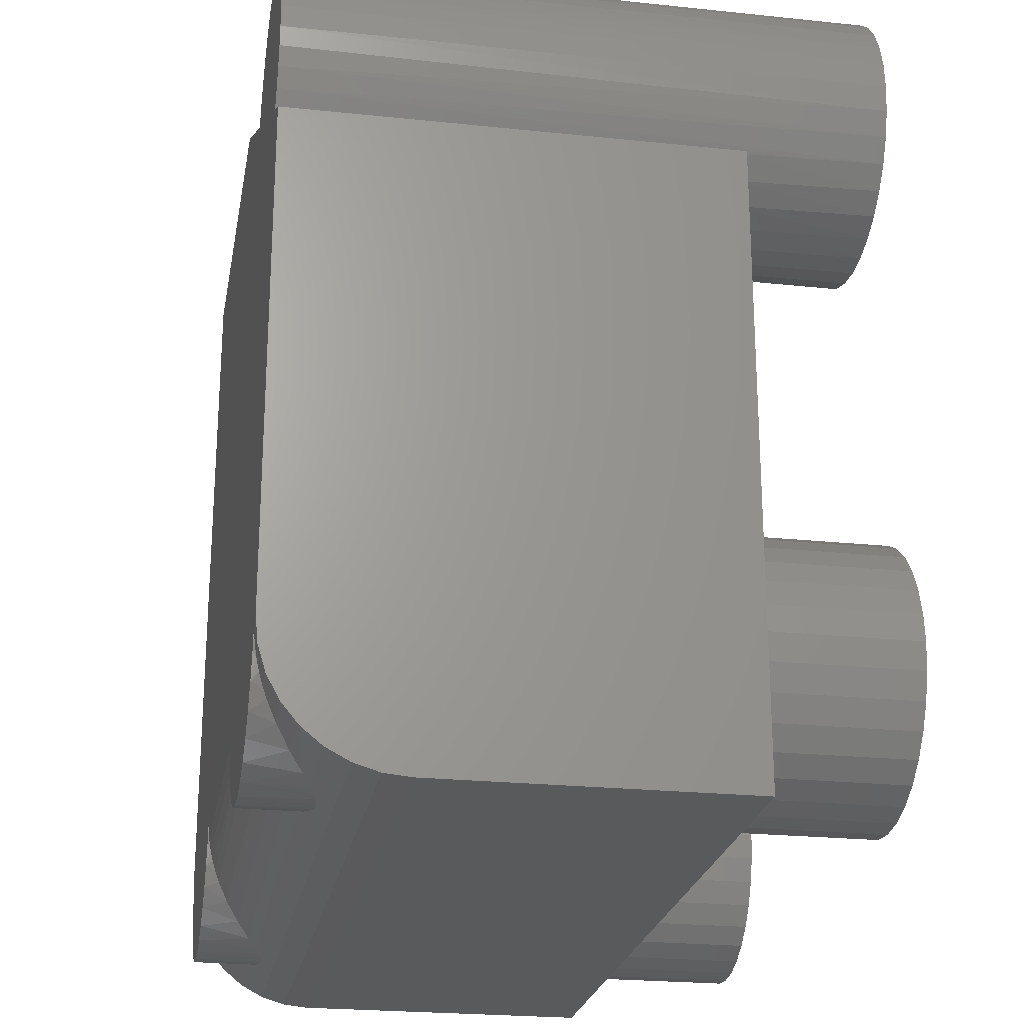
<metadata>
{"format":"stl","ext":"stl","renderer":"f3d","projection":"perspective","resolution":1024,"background":"white","views":[{"elev":-23.6,"azim":-100.0,"up":"+Z"}]}
</metadata>
<code>
# stl→obj: 372 verts, 737 faces
v -0.3162 -1.303e-17 -0.6978
v -0.4146 -2.395e-17 -0.6978
v -0.2854 -8.239e-18 -0.6854
v -0.382 -2.104e-17 -0.7041
v -0.3488 -1.735e-17 -0.7041
v 0.4112 -1.645e-17 -0.7024
v 0.3502 -1.983e-17 -0.7024
v 0.4406 -1.388e-17 -0.6941
v 0.3807 -1.845e-17 -0.7053
v -0.4126 3.832e-18 0.3665
v -0.3818 7.57e-18 0.3724
v -0.3505 1.105e-17 0.3725
v -0.3198 1.416e-17 0.367
v -0.4417 -3.623e-20 0.3551
v -0.5547 8.934e-17 0.07812
v 0.2152 -1.092e-17 -0.5547
v -0.1933 1.65e-17 -0.5547
v -0.5375 -2.171e-17 -0.5547
v -0.5547 1.908e-17 -0.5547
v 0.5461 7.45e-18 -0.5547
v 0.5405 3.793e-18 -0.5848
v 0.2209 -1.395e-17 -0.5848
v -0.5045 -2.087e-17 0.1053
v -0.5178 -2.111e-17 0.1277
v -0.5275 -2.085e-17 0.1518
v -0.5335 -2.01e-17 0.1772
v -0.5354 -1.888e-17 0.2031
v -0.5326 -1.683e-17 0.2343
v -0.524 -1.421e-17 0.2644
v -0.2073 2.103e-17 0.2659
v 0.5625 1.431e-16 -0.5547
v -0.4453 -2.6e-17 -0.6854
v -0.4732 -2.709e-17 -0.6674
v -0.2575 -3.143e-18 -0.6674
v -0.4971 -2.719e-17 -0.6444
v -0.2336 2.067e-18 -0.6444
v -0.5163 -2.63e-17 -0.6173
v -0.2145 7.202e-18 -0.6173
v -0.5299 -2.445e-17 -0.587
v -0.2009 1.207e-17 -0.587
v 0.02344 1.882e-16 0.3906
v 0.5625 2.481e-16 0.3906
v 0.3207 -2.054e-17 -0.6941
v 0.2933 -2.055e-17 -0.6804
v 0.4681 -1.084e-17 -0.6804
v 0.2688 -1.986e-17 -0.662
v 0.4925 -7.438e-18 -0.662
v 0.2482 -1.849e-17 -0.6394
v 0.5132 -3.78e-18 -0.6394
v 0.232 -1.65e-17 -0.6133
v 0.5294 6.903e-21 -0.6133
v -0.2905 1.679e-17 0.3558
v -0.2638 1.885e-17 0.3395
v -0.4682 -3.903e-18 0.3386
v -0.2405 2.027e-17 0.3186
v -0.4913 -7.637e-18 0.3174
v -0.2215 2.101e-17 0.2938
v -0.5101 -1.111e-17 0.2924
v 0.2109 -0.5625 0.2031
v 0.2109 -0.75 0.2031
v 0.2142 -0.5625 0.2362
v 0.2142 -0.75 0.2362
v 0.2239 -0.5625 0.2681
v 0.2239 -0.75 0.2681
v 0.2395 -0.5625 0.2974
v 0.2395 -0.75 0.2974
v 0.2607 -0.5625 0.3231
v 0.2607 -0.75 0.3231
v 0.2864 -0.5625 0.3443
v 0.2864 -0.75 0.3443
v 0.3157 -0.5625 0.3599
v 0.3157 -0.75 0.3599
v 0.3476 -0.5625 0.3696
v 0.3476 -0.75 0.3696
v 0.3807 -0.5625 0.3729
v 0.3807 -0.75 0.3729
v 0.4138 -0.5625 0.3696
v 0.4138 -0.75 0.3696
v 0.4456 -0.5625 0.3599
v 0.4456 -0.75 0.3599
v 0.475 -0.5625 0.3443
v 0.475 -0.75 0.3443
v 0.5007 -0.5625 0.3231
v 0.5007 -0.75 0.3231
v 0.5218 -0.5625 0.2974
v 0.5218 -0.75 0.2974
v 0.5375 -0.5625 0.2681
v 0.5375 -0.75 0.2681
v 0.5471 -0.5625 0.2362
v 0.5471 -0.75 0.2362
v 0.5504 -0.5625 0.2031
v 0.5504 -0.75 0.2031
v 0.5471 -0.5625 0.17
v 0.5471 -0.75 0.17
v 0.5375 -0.5625 0.1382
v 0.5375 -0.75 0.1382
v 0.5218 -0.5625 0.1088
v 0.5218 -0.75 0.1088
v 0.5007 -0.5625 0.0831
v 0.5007 -0.75 0.0831
v 0.475 -0.5625 0.06199
v 0.475 -0.75 0.06199
v 0.4456 -0.5625 0.04631
v 0.4456 -0.75 0.04631
v 0.4138 -0.5625 0.03665
v 0.4138 -0.75 0.03665
v 0.3807 -0.5625 0.03339
v 0.3807 -0.75 0.03339
v 0.3476 -0.5625 0.03665
v 0.3476 -0.75 0.03665
v 0.3157 -0.5625 0.04631
v 0.3157 -0.75 0.04631
v 0.2864 -0.5625 0.06199
v 0.2864 -0.75 0.06199
v 0.2607 -0.5625 0.0831
v 0.2607 -0.75 0.0831
v 0.2395 -0.5625 0.1088
v 0.2395 -0.75 0.1088
v 0.2239 -0.5625 0.1382
v 0.2239 -0.75 0.1382
v 0.2142 -0.5625 0.17
v 0.2142 -0.75 0.17
v -0.33 -0.5625 0.03677
v -0.3629 -0.5625 0.03308
v 0.3171 -0.5625 -0.6926
v -0.3315 -0.5625 -0.7016
v 0.3483 -0.5625 -0.7021
v -0.3654 -0.5625 -0.7049
v 0.3807 -0.5625 -0.7053
v 0.02344 -0.5625 0.3906
v -0.2073 -0.5625 0.2659
v 0.5625 -0.5625 0.3906
v -0.3958 -0.5625 0.0358
v -0.5098 -0.5625 -0.4348
v -0.4882 -0.5625 -0.4084
v -0.4619 -0.5625 -0.3868
v -0.4318 -0.5625 -0.3708
v -0.3993 -0.5625 -0.3609
v -0.3654 -0.5625 -0.3576
v -0.4275 -0.5625 0.04483
v -0.457 -0.5625 0.05983
v -0.5258 -0.5625 -0.4648
v -0.5547 -0.5625 -0.7266
v 0.5625 -0.5625 -0.7266
v -0.3993 -0.5625 -0.7016
v -0.4318 -0.5625 -0.6917
v -0.4619 -0.5625 -0.6757
v -0.4882 -0.5625 -0.6541
v -0.5098 -0.5625 -0.6277
v -0.5258 -0.5625 -0.5977
v -0.5357 -0.5625 -0.5651
v -0.5391 -0.5625 -0.5312
v -0.5547 -0.5625 0.07812
v -0.5357 -0.5625 -0.4974
v -0.4829 -0.5625 0.08023
v -0.5045 -0.5625 0.1053
v -0.1983 -0.5625 0.2351
v -0.3315 -0.5625 -0.3609
v -0.2989 -0.5625 -0.3708
v 0.3807 -0.5625 -0.3729
v 0.4131 -0.5625 -0.3761
v 0.4443 -0.5625 -0.3855
v 0.473 -0.5625 -0.4009
v 0.4982 -0.5625 -0.4215
v -0.2689 -0.5625 -0.3868
v 0.3171 -0.5625 -0.3855
v 0.3483 -0.5625 -0.3761
v 0.5469 -0.5625 -0.5391
v 0.5437 -0.5625 -0.5715
v 0.5342 -0.5625 -0.6027
v 0.5189 -0.5625 -0.6314
v 0.4982 -0.5625 -0.6566
v 0.473 -0.5625 -0.6773
v 0.4443 -0.5625 -0.6926
v 0.4131 -0.5625 -0.7021
v 0.5189 -0.5625 -0.4467
v 0.5342 -0.5625 -0.4755
v 0.5437 -0.5625 -0.5066
v -0.1953 -0.5625 0.2031
v -0.1985 -0.5625 0.1703
v -0.208 -0.5625 0.1386
v -0.2235 -0.5625 0.1094
v -0.2442 -0.5625 0.08376
v -0.2696 -0.5625 0.0626
v -0.2986 -0.5625 0.04674
v 0.2883 -0.5625 -0.4009
v -0.2426 -0.5625 -0.4084
v 0.2632 -0.5625 -0.4215
v -0.221 -0.5625 -0.4348
v 0.2425 -0.5625 -0.4467
v 0.2271 -0.5625 -0.4755
v -0.2049 -0.5625 -0.4648
v 0.2177 -0.5625 -0.5066
v -0.195 -0.5625 -0.4974
v 0.2145 -0.5625 -0.5391
v -0.1917 -0.5625 -0.5312
v 0.2177 -0.5625 -0.5715
v -0.195 -0.5625 -0.5651
v 0.2271 -0.5625 -0.6027
v -0.2049 -0.5625 -0.5977
v 0.2425 -0.5625 -0.6314
v -0.221 -0.5625 -0.6277
v 0.2632 -0.5625 -0.6566
v -0.2426 -0.5625 -0.6541
v 0.2883 -0.5625 -0.6773
v -0.2689 -0.5625 -0.6757
v -0.2989 -0.5625 -0.6917
v -0.5322 -0.75 0.2363
v -0.5225 -0.75 0.2682
v -0.5068 -0.75 0.2976
v -0.4856 -0.75 0.3234
v -0.4599 -0.75 0.3445
v -0.4305 -0.75 0.3602
v -0.3986 -0.75 0.3699
v -0.3654 -0.75 0.3732
v -0.3322 -0.75 0.3699
v -0.3003 -0.75 0.3602
v -0.2709 -0.75 0.3445
v -0.2451 -0.75 0.3234
v -0.224 -0.75 0.2976
v -0.2083 -0.75 0.2682
v -0.1986 -0.75 0.2363
v -0.5354 -0.75 0.2031
v -0.1953 -0.75 0.2031
v -0.5068 -0.75 0.1086
v -0.4856 -0.75 0.08287
v -0.2451 -0.75 0.08287
v -0.2709 -0.75 0.06172
v -0.3003 -0.75 0.046
v -0.3322 -0.75 0.03633
v -0.3654 -0.75 0.03306
v -0.3986 -0.75 0.03633
v -0.4305 -0.75 0.046
v -0.4599 -0.75 0.06172
v -0.5225 -0.75 0.138
v -0.5322 -0.75 0.1699
v -0.1986 -0.75 0.1699
v -0.2083 -0.75 0.138
v -0.224 -0.75 0.1086
v 0.2145 -0.75 -0.5391
v 0.2177 -0.75 -0.5066
v 0.2271 -0.75 -0.4755
v 0.2425 -0.75 -0.4467
v 0.2632 -0.75 -0.4215
v 0.2883 -0.75 -0.4009
v 0.3171 -0.75 -0.3855
v 0.3483 -0.75 -0.3761
v 0.3807 -0.75 -0.3729
v 0.4131 -0.75 -0.3761
v 0.4443 -0.75 -0.3855
v 0.473 -0.75 -0.4009
v 0.4982 -0.75 -0.4215
v 0.5189 -0.75 -0.4467
v 0.5342 -0.75 -0.4755
v 0.5437 -0.75 -0.5066
v 0.5469 -0.75 -0.5391
v 0.5437 -0.75 -0.5715
v 0.5342 -0.75 -0.6027
v 0.5189 -0.75 -0.6314
v 0.4982 -0.75 -0.6566
v 0.473 -0.75 -0.6773
v 0.4443 -0.75 -0.6926
v 0.4131 -0.75 -0.7021
v 0.3807 -0.75 -0.7053
v 0.3483 -0.75 -0.7021
v 0.3171 -0.75 -0.6926
v 0.2883 -0.75 -0.6773
v 0.2632 -0.75 -0.6566
v 0.2425 -0.75 -0.6314
v 0.2271 -0.75 -0.6027
v 0.2177 -0.75 -0.5715
v 0.542 -0.001733 -0.579
v 0.5445 -0.0004384 -0.5669
v 0.5386 -0.00383 -0.5908
v 0.5345 -0.006655 -0.6021
v 0.529 -0.01057 -0.614
v 0.5227 -0.0152 -0.6253
v 0.5017 -0.03085 -0.6529
v 0.4815 -0.04552 -0.6712
v 0.4587 -0.06077 -0.6858
v 0.4334 -0.07503 -0.6967
v 0.4227 -0.07986 -0.6999
v 0.4115 -0.08395 -0.7024
v 0.3999 -0.087 -0.7041
v 0.3882 -0.08869 -0.7051
v 0.3341 -0.07791 -0.6986
v 0.3122 -0.06652 -0.6905
v 0.2847 -0.04886 -0.6747
v 0.2605 -0.03153 -0.6539
v 0.2431 -0.01855 -0.6324
v 0.2356 -0.01298 -0.6202
v 0.2291 -0.008227 -0.6072
v 0.224 -0.004703 -0.5946
v 0.2199 -0.002088 -0.5814
v 0.217 -0.000529 -0.5681
v 0.5128 -0.0226 -0.6399
v 0.361 -0.08691 -0.7041
v 0.3764 -0.0889 -0.7052
v 0.346 -0.08267 -0.7016
v -0.5352 -0.0004961 -0.5677
v -0.5547 -0.003303 -0.5882
v -0.5319 -0.001955 -0.5805
v -0.5273 -0.004591 -0.5941
v -0.5547 -0.01308 -0.6205
v -0.5216 -0.008186 -0.6071
v -0.5067 -0.01848 -0.6322
v -0.4885 -0.03141 -0.6537
v -0.5547 -0.02897 -0.6502
v -0.5547 -0.05034 -0.6762
v -0.4351 -0.06631 -0.6903
v -0.5547 -0.07639 -0.6976
v -0.4124 -0.07768 -0.6985
v -0.3203 -0.07848 -0.699
v -0.3319 -0.08281 -0.7017
v -0.344 -0.08608 -0.7036
v -0.3562 -0.08797 -0.7047
v 0.5625 -0.003303 -0.5882
v 0.5625 -0.07639 -0.6976
v -0.5547 -0.1061 -0.7135
v -0.4001 -0.08239 -0.7014
v -0.3845 -0.08653 -0.7039
v -0.3686 -0.08835 -0.7049
v 0.5625 -0.1061 -0.7135
v 0.5625 -0.01308 -0.6205
v 0.5625 -0.02897 -0.6502
v -0.5146 -0.01293 -0.6201
v -0.4635 -0.04872 -0.6746
v -0.1982 -0.001632 -0.5783
v -0.2062 -0.006255 -0.6006
v -0.2132 -0.01089 -0.6149
v -0.2213 -0.01652 -0.6282
v -0.2403 -0.03002 -0.6517
v -0.2608 -0.04437 -0.6699
v -0.2838 -0.05933 -0.6846
v -0.3091 -0.07343 -0.6956
v -0.5547 -0.1383 -0.7233
v 0.5625 -0.1383 -0.7233
v -0.5547 -0.1719 -0.7266
v 0.5625 -0.1719 -0.7266
v 0.5625 -0.05034 -0.6762
v -0.5391 -0.75 -0.5312
v -0.5357 -0.75 -0.4974
v -0.5258 -0.75 -0.4648
v -0.5098 -0.75 -0.4348
v -0.4882 -0.75 -0.4084
v -0.4619 -0.75 -0.3868
v -0.4318 -0.75 -0.3708
v -0.3993 -0.75 -0.3609
v -0.3654 -0.75 -0.3576
v -0.3315 -0.75 -0.3609
v -0.2989 -0.75 -0.3708
v -0.2689 -0.75 -0.3868
v -0.2426 -0.75 -0.4084
v -0.221 -0.75 -0.4348
v -0.2049 -0.75 -0.4648
v -0.195 -0.75 -0.4974
v -0.1917 -0.75 -0.5312
v -0.195 -0.75 -0.5651
v -0.2049 -0.75 -0.5977
v -0.221 -0.75 -0.6277
v -0.2426 -0.75 -0.6541
v -0.2689 -0.75 -0.6757
v -0.2989 -0.75 -0.6917
v -0.3315 -0.75 -0.7016
v -0.3654 -0.75 -0.7049
v -0.3993 -0.75 -0.7016
v -0.4318 -0.75 -0.6917
v -0.4619 -0.75 -0.6757
v -0.4882 -0.75 -0.6541
v -0.5098 -0.75 -0.6277
v -0.5258 -0.75 -0.5977
v -0.5357 -0.75 -0.5651
f 1 2 3
f 4 2 1
f 5 4 1
f 6 7 8
f 9 7 6
f 10 11 12
f 13 10 12
f 14 10 13
f 15 16 17
f 15 17 18
f 15 18 19
f 20 21 22
f 20 22 16
f 20 16 15
f 20 15 23
f 20 23 24
f 20 24 25
f 20 25 26
f 20 26 27
f 20 27 28
f 20 28 29
f 20 29 30
f 20 30 31
f 2 32 3
f 3 32 33
f 3 33 34
f 34 33 35
f 34 35 36
f 36 35 37
f 36 37 38
f 38 37 39
f 38 39 40
f 40 39 18
f 40 18 17
f 30 41 31
f 31 41 42
f 7 43 8
f 8 43 44
f 8 44 45
f 45 44 46
f 45 46 47
f 47 46 48
f 47 48 49
f 49 48 50
f 49 50 51
f 51 50 22
f 51 22 21
f 13 52 14
f 14 52 53
f 14 53 54
f 54 53 55
f 54 55 56
f 56 55 57
f 56 57 58
f 58 57 30
f 58 30 29
f 59 60 61
f 61 60 62
f 61 62 63
f 63 62 64
f 63 64 65
f 65 64 66
f 65 66 67
f 67 66 68
f 67 68 69
f 69 68 70
f 69 70 71
f 71 70 72
f 71 72 73
f 73 72 74
f 73 74 75
f 75 74 76
f 75 76 77
f 77 76 78
f 77 78 79
f 79 78 80
f 79 80 81
f 81 80 82
f 81 82 83
f 83 82 84
f 83 84 85
f 85 84 86
f 85 86 87
f 87 86 88
f 87 88 89
f 89 88 90
f 89 90 91
f 91 90 92
f 91 92 93
f 93 92 94
f 93 94 95
f 95 94 96
f 95 96 97
f 97 96 98
f 97 98 99
f 99 98 100
f 99 100 101
f 101 100 102
f 101 102 103
f 103 102 104
f 103 104 105
f 105 104 106
f 105 106 107
f 107 106 108
f 107 108 109
f 109 108 110
f 109 110 111
f 111 110 112
f 111 112 113
f 113 112 114
f 113 114 115
f 115 114 116
f 115 116 117
f 117 116 118
f 117 118 119
f 119 118 120
f 119 120 121
f 121 120 122
f 121 122 59
f 59 122 60
f 111 123 109
f 109 123 124
f 125 126 127
f 127 126 128
f 127 128 129
f 130 131 71
f 130 71 73
f 130 73 75
f 130 75 132
f 133 134 135
f 133 135 136
f 133 136 137
f 133 137 138
f 133 138 139
f 133 139 124
f 134 133 140
f 134 140 141
f 134 141 142
f 143 144 129
f 143 129 128
f 143 128 145
f 143 145 146
f 143 146 147
f 143 147 148
f 143 148 149
f 143 149 150
f 143 150 151
f 143 151 152
f 153 143 152
f 153 152 154
f 153 154 142
f 153 142 141
f 153 141 155
f 153 155 156
f 131 157 61
f 131 61 63
f 131 63 65
f 131 65 67
f 131 67 69
f 131 69 71
f 107 109 124
f 107 124 139
f 107 139 158
f 107 158 159
f 107 159 160
f 107 160 161
f 107 161 162
f 107 162 163
f 107 163 164
f 159 165 166
f 159 166 167
f 159 167 160
f 144 168 169
f 144 169 170
f 144 170 171
f 144 171 172
f 144 172 173
f 144 173 174
f 144 174 175
f 144 175 129
f 176 103 105
f 176 105 107
f 176 107 164
f 177 91 93
f 177 93 95
f 177 95 97
f 177 97 99
f 177 99 101
f 177 101 103
f 177 103 176
f 132 75 77
f 132 77 79
f 132 79 81
f 132 81 83
f 132 83 85
f 132 85 87
f 132 87 89
f 132 89 91
f 132 91 177
f 132 177 178
f 132 178 168
f 132 168 144
f 61 157 59
f 59 157 179
f 59 179 121
f 121 179 180
f 121 180 119
f 119 180 181
f 119 181 117
f 117 181 182
f 117 182 115
f 115 182 183
f 115 183 113
f 113 183 184
f 113 184 111
f 111 184 185
f 111 185 123
f 166 165 186
f 186 165 187
f 186 187 188
f 188 187 189
f 188 189 190
f 190 189 191
f 191 189 192
f 191 192 193
f 193 192 194
f 193 194 195
f 195 194 196
f 195 196 197
f 197 196 198
f 197 198 199
f 199 198 200
f 199 200 201
f 201 200 202
f 201 202 203
f 203 202 204
f 203 204 205
f 205 204 206
f 205 206 125
f 125 206 207
f 125 207 126
f 74 78 76
f 78 74 72
f 78 72 80
f 104 110 106
f 106 110 108
f 80 72 82
f 82 72 70
f 82 70 84
f 84 70 68
f 84 68 86
f 86 68 66
f 86 66 88
f 88 66 64
f 88 64 90
f 90 64 62
f 90 62 92
f 92 62 60
f 92 60 94
f 94 60 122
f 94 122 96
f 96 122 120
f 96 120 98
f 98 120 118
f 98 118 100
f 100 118 116
f 100 116 102
f 102 116 114
f 102 114 104
f 104 114 112
f 104 112 110
f 208 209 29
f 58 29 209
f 209 210 58
f 56 58 210
f 210 211 56
f 54 56 211
f 211 212 54
f 14 54 212
f 212 213 14
f 10 14 213
f 213 214 10
f 11 10 214
f 214 215 11
f 11 215 12
f 12 215 216
f 12 216 13
f 13 216 217
f 13 217 52
f 52 217 218
f 52 218 53
f 53 218 219
f 53 219 55
f 55 219 220
f 55 220 57
f 57 220 221
f 30 57 221
f 131 30 221
f 131 221 222
f 131 222 157
f 27 223 28
f 28 223 208
f 28 208 29
f 224 179 222
f 222 179 157
f 23 225 24
f 23 156 225
f 156 226 225
f 156 155 226
f 227 228 184
f 185 184 228
f 228 229 185
f 123 185 229
f 229 230 123
f 124 123 230
f 230 231 124
f 133 124 231
f 231 232 133
f 140 133 232
f 232 233 140
f 141 140 233
f 233 234 141
f 155 141 234
f 234 226 155
f 225 235 24
f 25 24 235
f 235 236 25
f 179 224 180
f 180 224 237
f 180 237 181
f 181 237 238
f 181 238 182
f 182 238 239
f 182 239 183
f 183 239 227
f 183 227 184
f 223 27 236
f 236 27 26
f 236 26 25
f 130 41 131
f 131 41 30
f 156 23 153
f 153 23 15
f 214 216 215
f 216 214 213
f 216 213 217
f 229 232 230
f 230 232 231
f 217 213 218
f 218 213 212
f 218 212 219
f 219 212 211
f 219 211 220
f 220 211 210
f 220 210 221
f 221 210 209
f 221 209 222
f 222 209 208
f 222 208 224
f 224 208 223
f 224 223 237
f 237 223 236
f 237 236 238
f 238 236 235
f 238 235 239
f 239 235 225
f 239 225 227
f 227 225 226
f 227 226 228
f 228 226 234
f 228 234 229
f 229 234 233
f 229 233 232
f 195 240 193
f 193 240 241
f 193 241 191
f 191 241 242
f 191 242 190
f 190 242 243
f 190 243 188
f 188 243 244
f 188 244 186
f 186 244 245
f 186 245 166
f 166 245 246
f 166 246 167
f 167 246 247
f 167 247 160
f 160 247 248
f 160 248 161
f 161 248 249
f 161 249 162
f 162 249 250
f 162 250 163
f 163 250 251
f 163 251 164
f 164 251 252
f 164 252 176
f 176 252 253
f 176 253 177
f 177 253 254
f 177 254 178
f 178 254 255
f 178 255 168
f 168 255 256
f 168 256 169
f 169 256 257
f 169 257 170
f 170 257 258
f 170 258 171
f 171 258 259
f 171 259 172
f 172 259 260
f 172 260 173
f 173 260 261
f 173 261 174
f 174 261 262
f 174 262 175
f 175 262 263
f 175 263 129
f 129 263 264
f 129 264 127
f 127 264 265
f 127 265 125
f 125 265 266
f 125 266 205
f 205 266 267
f 205 267 203
f 203 267 268
f 203 268 201
f 201 268 269
f 201 269 199
f 199 269 270
f 199 270 197
f 197 270 271
f 197 271 195
f 195 271 240
f 272 21 273
f 21 272 274
f 21 274 275
f 21 275 51
f 51 275 276
f 51 276 277
f 51 277 49
f 47 278 279
f 47 279 45
f 279 280 45
f 8 45 280
f 280 281 8
f 6 8 281
f 6 281 282
f 6 282 283
f 6 283 284
f 6 284 285
f 9 6 285
f 286 287 43
f 44 43 287
f 287 288 44
f 46 44 288
f 288 289 46
f 48 46 289
f 289 290 48
f 48 290 291
f 48 291 50
f 291 292 50
f 50 292 293
f 50 293 22
f 293 294 22
f 22 294 295
f 278 47 296
f 296 47 49
f 296 49 277
f 297 7 298
f 298 7 9
f 298 9 285
f 286 43 299
f 299 43 7
f 299 7 297
f 19 300 301
f 19 18 300
f 301 300 302
f 302 303 301
f 304 301 303
f 304 303 305
f 306 307 308
f 309 310 311
f 310 312 311
f 313 286 299
f 313 299 314
f 314 299 297
f 314 297 315
f 315 297 298
f 315 298 316
f 272 317 274
f 282 281 318
f 319 311 312
f 319 312 320
f 319 320 321
f 319 321 322
f 319 322 323
f 31 317 272
f 31 272 273
f 31 273 20
f 324 325 296
f 324 296 277
f 324 277 276
f 324 276 275
f 324 275 274
f 324 274 317
f 323 322 316
f 323 316 298
f 323 298 285
f 323 285 284
f 323 284 283
f 323 283 282
f 323 282 318
f 306 308 326
f 326 308 304
f 326 304 305
f 308 307 309
f 309 307 327
f 309 327 310
f 17 16 328
f 328 16 295
f 328 295 294
f 328 294 329
f 329 294 293
f 329 293 330
f 330 293 292
f 330 292 291
f 330 291 331
f 331 291 290
f 331 290 332
f 332 290 289
f 332 289 333
f 333 289 288
f 333 288 334
f 334 288 287
f 334 287 335
f 335 287 286
f 335 286 313
f 319 323 336
f 336 323 337
f 336 337 338
f 338 337 339
f 340 279 325
f 325 279 278
f 325 278 296
f 318 281 340
f 340 281 280
f 340 280 279
f 247 249 248
f 249 247 246
f 249 246 250
f 262 265 263
f 263 265 264
f 250 246 251
f 251 246 245
f 251 245 252
f 252 245 244
f 252 244 253
f 253 244 243
f 253 243 254
f 254 243 242
f 254 242 255
f 255 242 241
f 255 241 256
f 256 241 240
f 256 240 257
f 257 240 271
f 257 271 258
f 258 271 270
f 258 270 259
f 259 270 269
f 259 269 260
f 260 269 268
f 260 268 261
f 261 268 267
f 261 267 262
f 262 267 266
f 262 266 265
f 152 341 154
f 154 341 342
f 154 342 142
f 142 342 343
f 142 343 134
f 134 343 344
f 134 344 135
f 135 344 345
f 135 345 136
f 136 345 346
f 136 346 137
f 137 346 347
f 137 347 138
f 138 347 348
f 138 348 139
f 139 348 349
f 139 349 158
f 158 349 350
f 158 350 159
f 159 350 351
f 159 351 165
f 165 351 352
f 165 352 187
f 187 352 353
f 187 353 189
f 189 353 354
f 189 354 192
f 192 354 355
f 192 355 194
f 194 355 356
f 194 356 196
f 196 356 357
f 196 357 198
f 198 357 358
f 198 358 200
f 200 358 359
f 200 359 202
f 202 359 360
f 202 360 204
f 204 360 361
f 204 361 206
f 206 361 362
f 206 362 207
f 207 362 363
f 207 363 126
f 126 363 364
f 126 364 128
f 128 364 365
f 128 365 145
f 145 365 366
f 145 366 146
f 146 366 367
f 146 367 147
f 147 367 368
f 147 368 148
f 148 368 369
f 148 369 149
f 149 369 370
f 149 370 150
f 150 370 371
f 150 371 151
f 151 371 372
f 151 372 152
f 152 372 341
f 17 328 40
f 40 328 329
f 40 329 38
f 38 329 330
f 38 330 331
f 38 331 36
f 331 332 36
f 34 36 332
f 332 333 34
f 5 315 316
f 2 312 310
f 2 310 32
f 32 310 327
f 32 327 33
f 33 327 307
f 33 307 35
f 35 307 306
f 35 306 326
f 35 326 37
f 37 326 305
f 37 305 303
f 37 303 39
f 303 302 39
f 39 302 300
f 34 333 3
f 3 333 334
f 3 334 1
f 1 334 335
f 1 335 313
f 1 313 5
f 5 313 314
f 5 314 315
f 5 316 4
f 4 316 322
f 4 322 321
f 4 321 2
f 2 321 320
f 2 320 312
f 348 350 349
f 350 348 347
f 350 347 351
f 363 366 364
f 364 366 365
f 351 347 352
f 352 347 346
f 352 346 353
f 353 346 345
f 353 345 354
f 354 345 344
f 354 344 355
f 355 344 343
f 355 343 356
f 356 343 342
f 356 342 357
f 357 342 341
f 357 341 358
f 358 341 372
f 358 372 359
f 359 372 371
f 359 371 360
f 360 371 370
f 360 370 361
f 361 370 369
f 361 369 362
f 362 369 368
f 362 368 363
f 363 368 367
f 363 367 366
f 143 153 15
f 143 15 19
f 143 19 301
f 143 301 304
f 143 304 308
f 143 308 309
f 143 309 311
f 143 311 319
f 143 319 336
f 143 336 338
f 132 42 130
f 130 42 41
f 339 337 144
f 31 42 132
f 31 132 144
f 31 144 337
f 31 337 323
f 31 323 318
f 31 318 340
f 31 340 325
f 31 325 324
f 31 324 317
f 143 338 144
f 144 338 339

</code>
